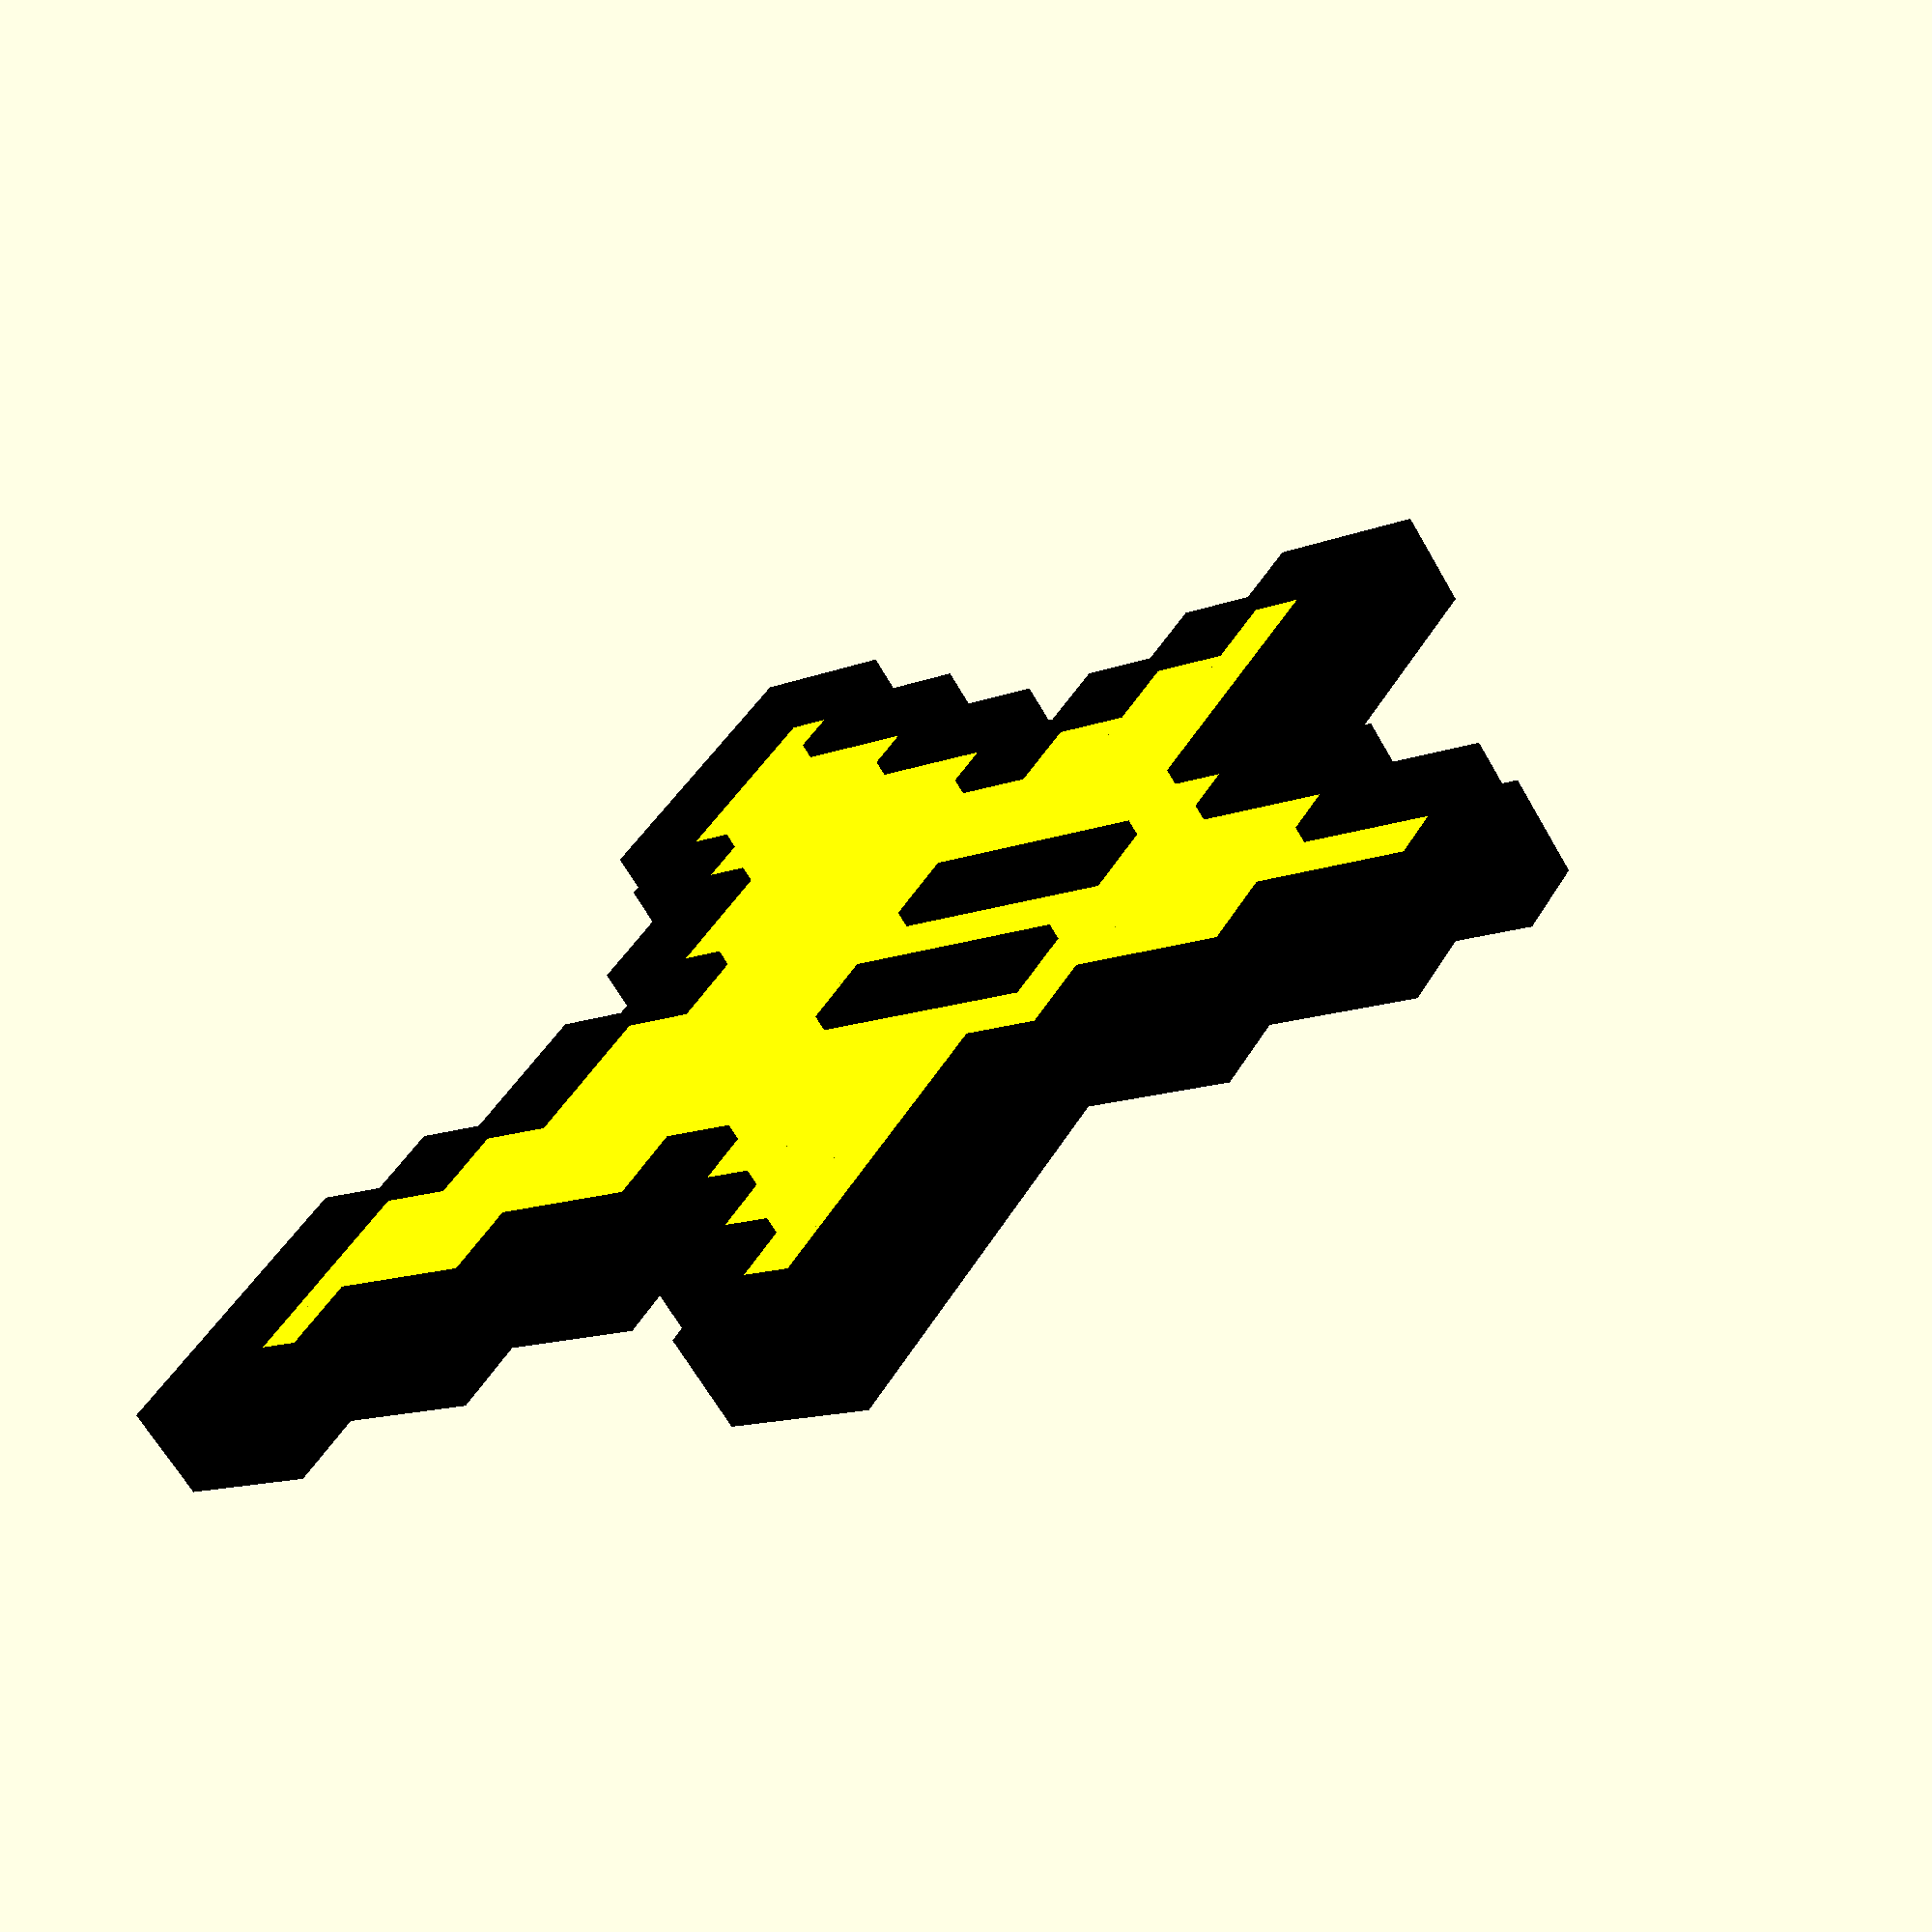
<openscad>
star();

module star() {
    pixel_canvas(canvas_size=170, pixel_count=17, pixels=STAR_PIXELS, color_palette=STAR_COLOR_PALETTE, color_heights=STAR_COLOR_HEIGHTS);
}

module pixel(x, y, pixel_color, pixel_height = 1.0) {
    color(pixel_color) {
	linear_extrude(height = pixel_height) {
	    translate([x, y]) {
		square(size = 1, center=true);
	    }
	}
    }
}

STAR_COLOR_PALETTE = [
  "yellow",
  "black",
];

STAR_COLOR_HEIGHTS = [
  1.0,
  1.2,
];

STAR_PIXELS = [
  [0, 8, 1],
  [-1, 7, 1], [0, 7, 0], [1, 7, 1],
  [-1, 6, 1], [0, 6, 0], [1, 6, 1],
  [-2, 5, 1], [-1, 5, 0], [0, 5, 0], [1, 5, 0], [2, 5, 1],
  [-2, 4, 1], [-1, 4, 0], [0, 4, 0], [1, 4, 0], [2, 4, 1],
  [-7, 3, 1], [-6, 3, 1], [-5, 3, 1], [-4, 3, 1], [-3, 3, 1], [-2, 3, 0], [-1, 3, 0], [0, 3, 0], [ 1, 3, 0], [2, 3, 0], [3, 3, 1], [4, 3, 1], [5, 3, 1], [6, 3, 1], [7, 3, 1],
  [-7, 2, 1], [-6, 2, 0], [-5, 2, 0], [-4, 2, 0], [-3, 2, 0], [-2, 2, 0], [-1, 2, 1], [0, 2, 0], [ 1, 2, 1], [2, 2, 0], [3, 2, 0], [4, 2, 0], [5, 2, 0], [6, 2, 0], [7, 2, 1],
  [-6, 1, 1], [-5, 1, 0], [-4, 1, 0], [-3, 1, 0], [-2, 1, 0], [-1, 1, 1], [0, 1, 0], [ 1, 1, 1], [2, 1, 0], [3, 1, 0], [4, 1, 0], [5, 1, 0], [6, 1, 1],
  [-5, 0, 1], [-4, 0, 0], [-3, 0, 0], [-2, 0, 0], [-1, 0, 1], [0, 0, 0], [ 1, 0, 1], [2, 0, 0], [3, 0, 0], [4, 0, 0], [5, 0, 1],
  [-4, -1, 1], [-3, -1, 0], [-2, -1, 0], [-1, -1, 0], [0, -1, 0], [1, -1, 0], [2, -1, 0], [3, -1, 0], [4, -1, 1],
  [-5, -2, 1], [-4, -2, 0], [-3, -2, 0], [-2, -2, 0], [-1, -2, 0], [0, -2, 0], [ 1, -2, 0], [2, -2, 0], [3, -2, 0], [4, -2, 0], [5, -2, 1],
  [-5, -3, 1], [-4, -3, 0], [-3, -3, 0], [-2, -3, 0], [-1, -3, 0], [0, -3, 0], [ 1, -3, 0], [2, -3, 0], [3, -3, 0], [4, -3, 0], [5, -3, 1],
  [-6, -4, 1], [-5, -4, 0], [-4, -4, 0], [-3, -4, 0], [-2, -4, 0], [-1, -4, 0], [0, -4, 1], [ 1, -4, 0], [2, -4, 0], [3, -4, 0], [4, -4, 0], [5, -4, 0], [6, -4, 1],
  [-6, -5, 1], [-5, -5, 0], [-4, -5, 0], [-3, -5, 0], [-2, -5, 1], [-1, -5, 1], [ 1, -5, 1], [2, -5, 1], [3, -5, 0], [4, -5, 0], [5, -5, 0], [6, -5, 1],
  [-7, -6, 1], [-6, -6, 0], [-5, -6, 0], [-4, -6, 0], [-3, -6, 1], [3, -6, 1], [4, -6, 0], [5, -6, 0], [6, -6, 0], [7, -6, 1],
  [-7, -7, 1], [-6, -7, 1], [-5, -7, 1], [-4, -7, 1], [4, -7, 1], [5, -7, 1], [6, -7, 1], [7, -7, 1],
];

module pixel_canvas(canvas_size, pixel_count, pixels, color_palette, color_heights) {
    pixel_size = canvas_size / pixel_count;
    scale([pixel_size, pixel_size, 1.0]) {
	for (coord = pixels) {
	    pixel(x=coord[0], y=coord[1], pixel_color=color_palette[coord[2]], pixel_height=color_heights[coord[2]] * pixel_size);
	}
    }
}

</openscad>
<views>
elev=244.6 azim=302.4 roll=150.3 proj=p view=wireframe
</views>
